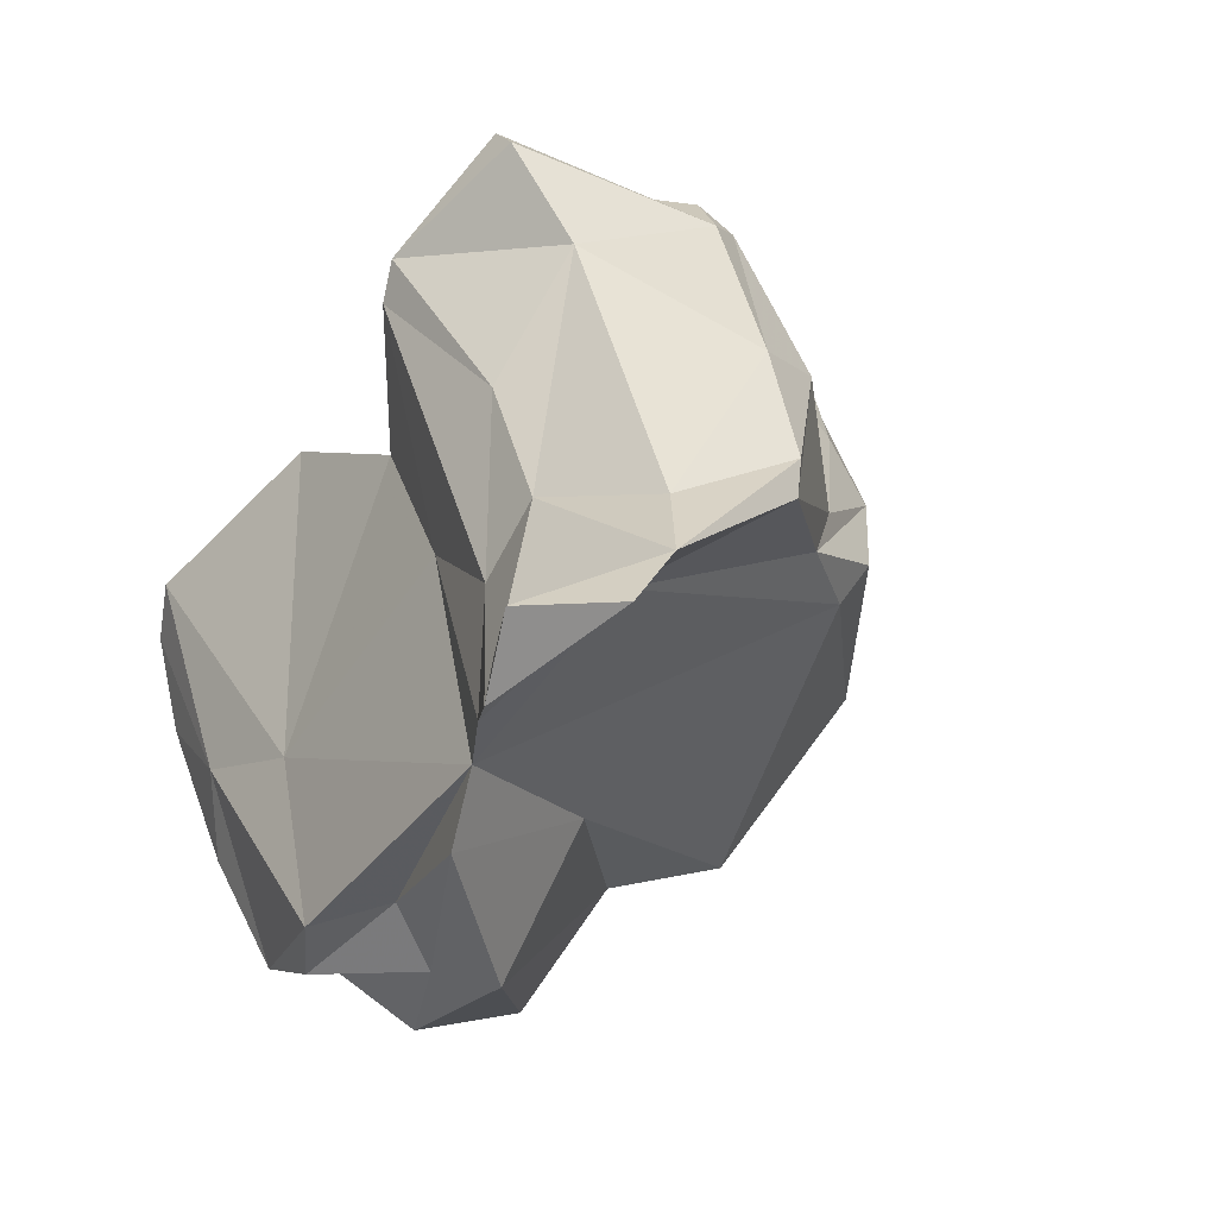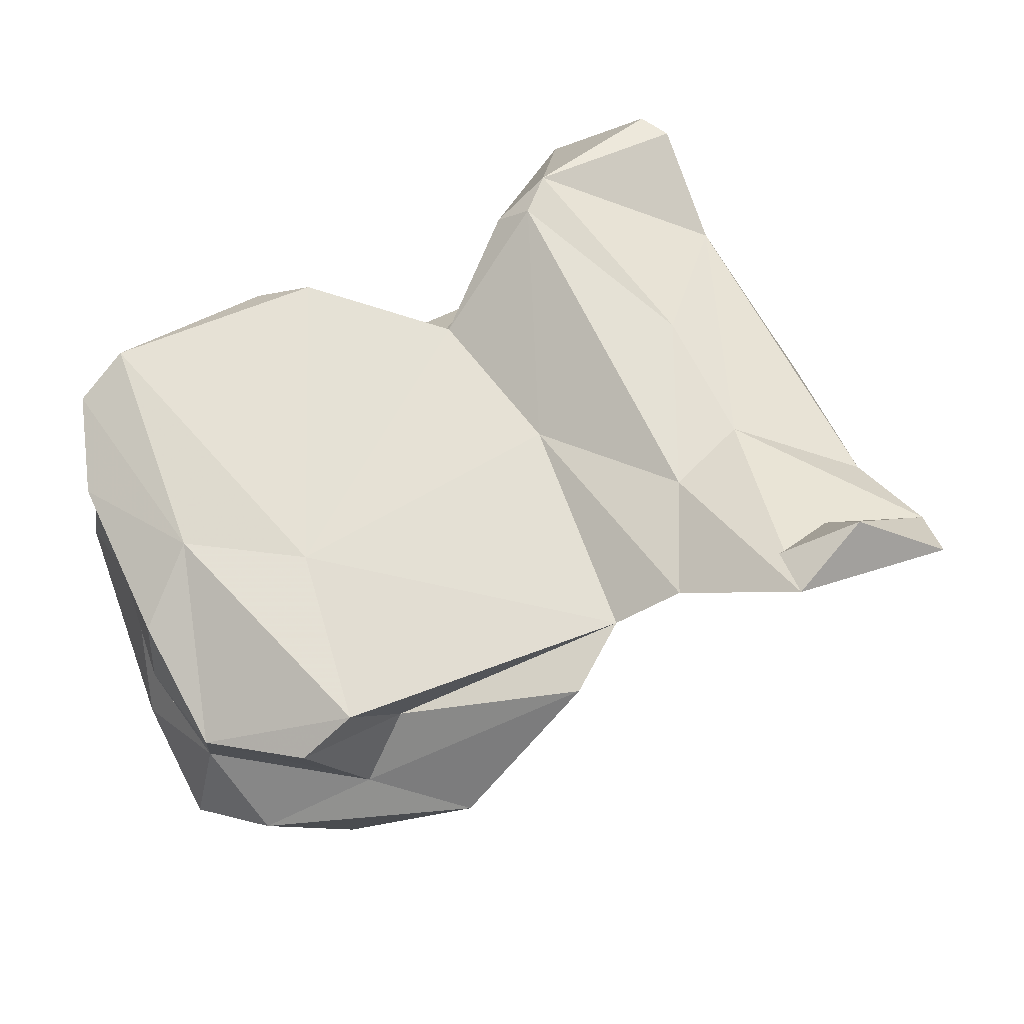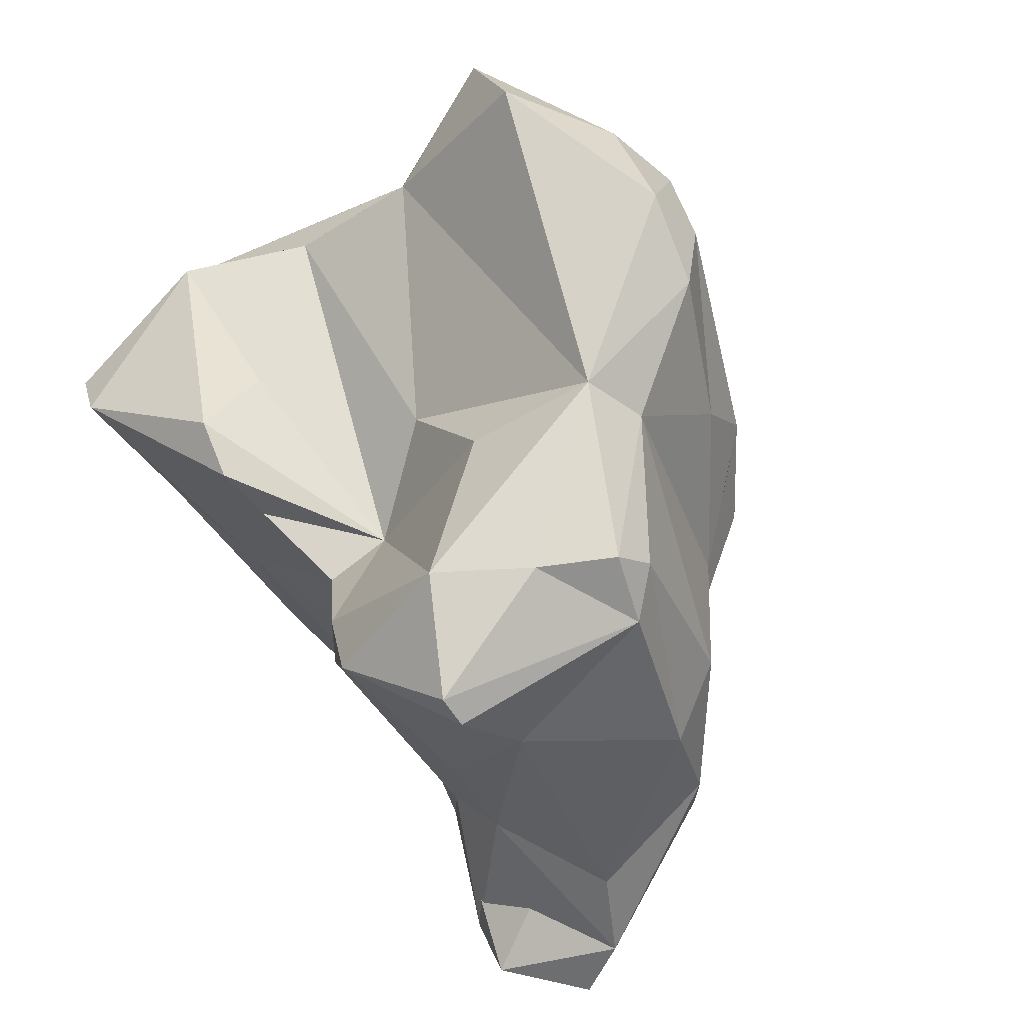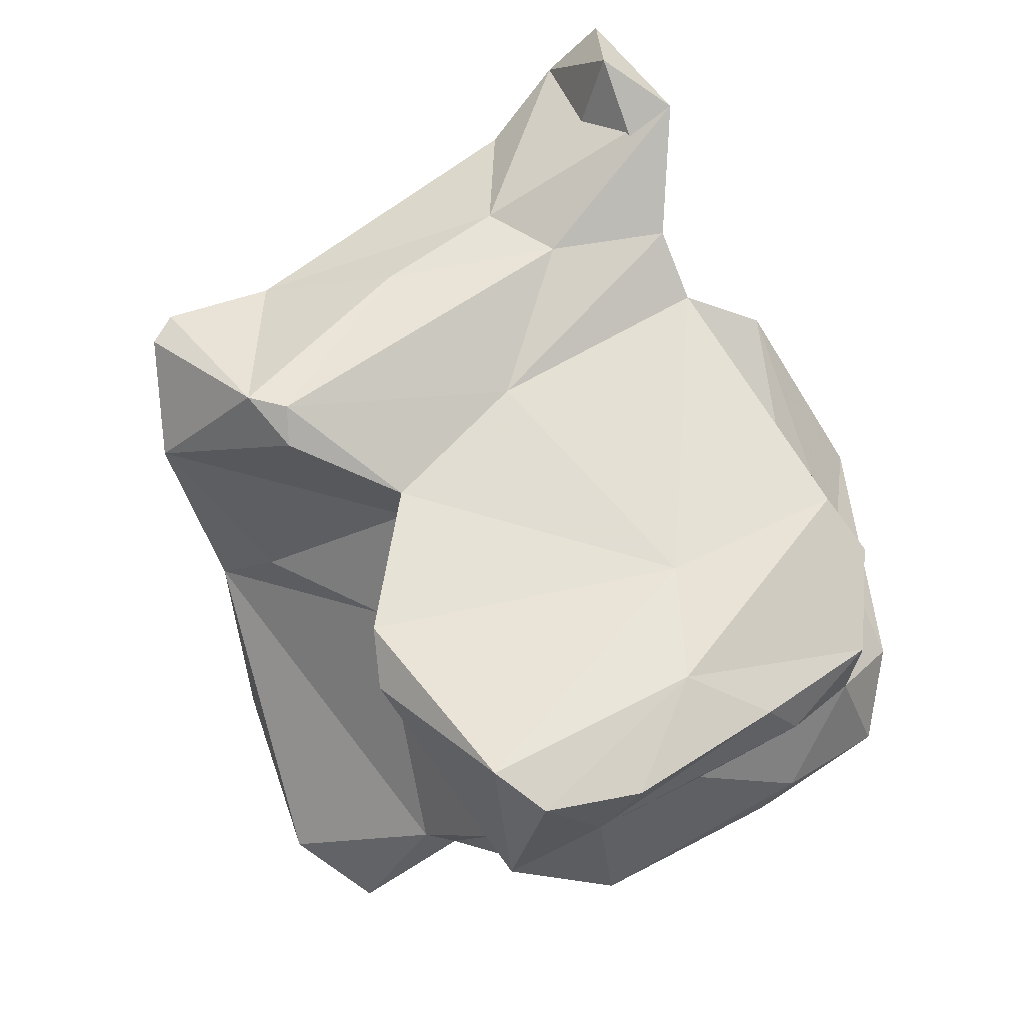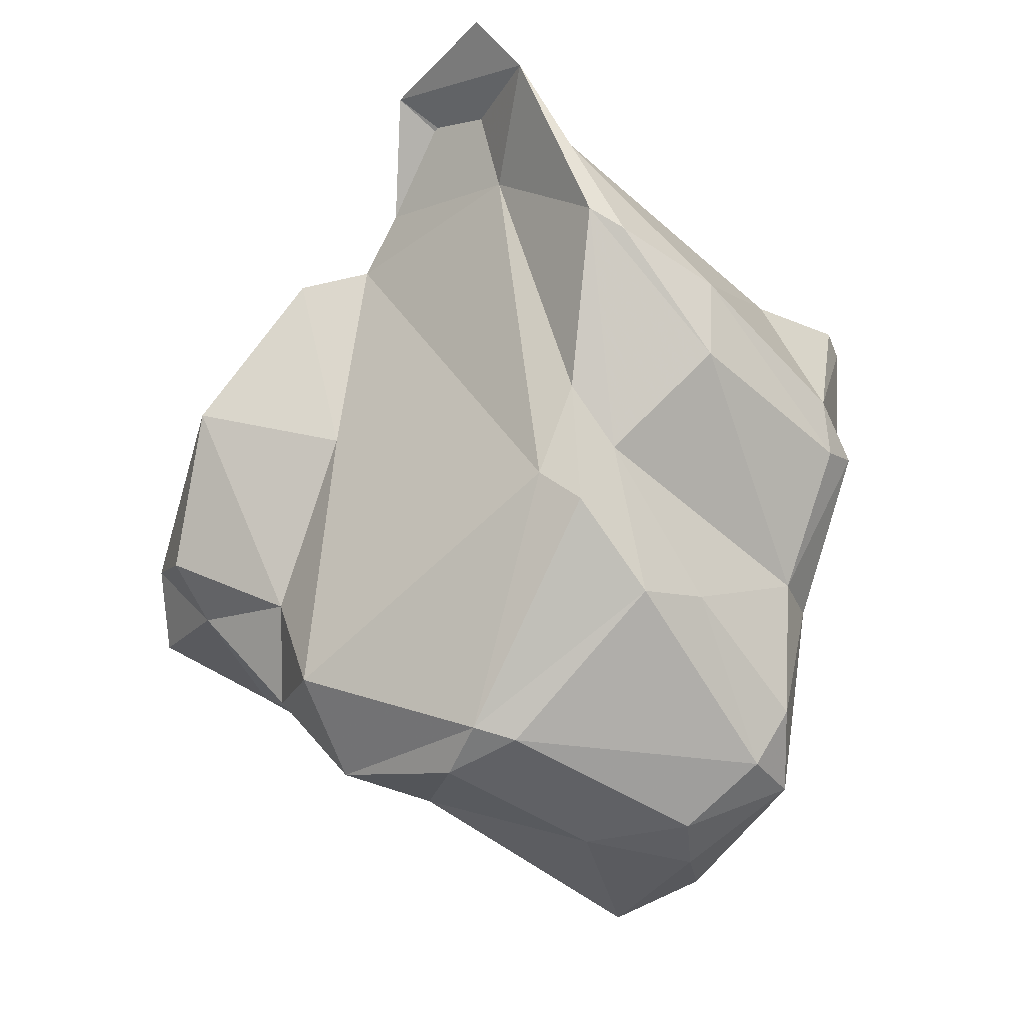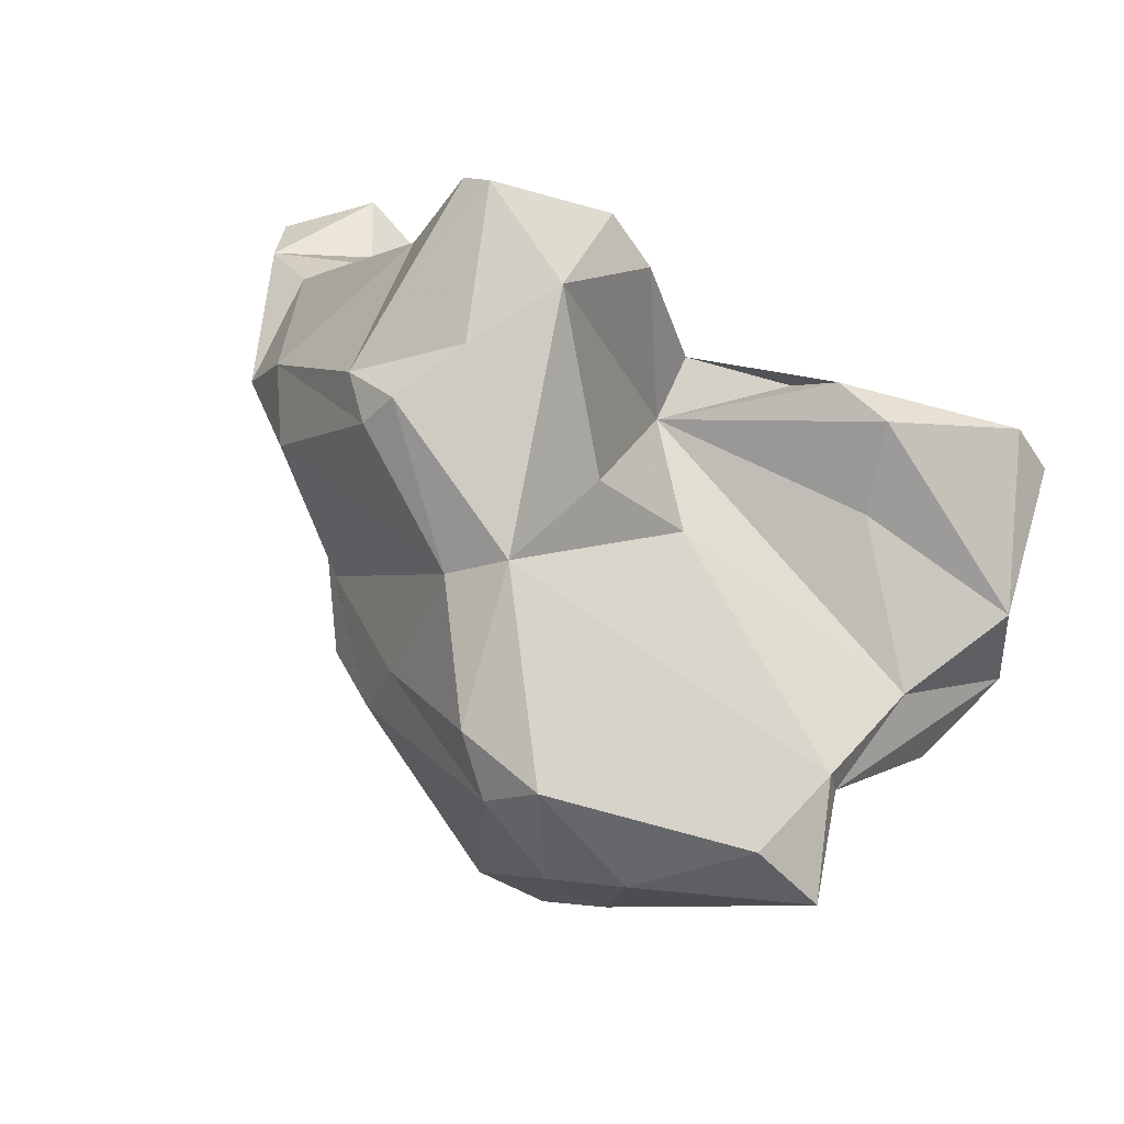
<metadata>
{"format":"obj","ext":"obj","renderer":"f3d","projection":"perspective","resolution":1024,"background":"white","views":[{"elev":-18.5,"azim":58.3,"up":"+Y"},{"elev":-22.3,"azim":7.7,"up":"+Y"},{"elev":75.5,"azim":50.7,"up":"+Y"},{"elev":69.8,"azim":-99.4,"up":"+Z"},{"elev":-53.7,"azim":74.2,"up":"+Z"},{"elev":77.6,"azim":-155.9,"up":"+Y"}]}
</metadata>
<code>
v 188.1 259.5 77.09
v 189.2 259.7 80.38
v 190.3 256.7 79.61
v 189.5 258.6 82.16
v 189.3 260.4 73.99
v 189.4 261.2 82.7
v 191.3 254.6 81.51
v 192.5 251.8 78.57
v 190.2 253.7 77.02
v 189.8 254.6 76.21
v 192.5 256.8 82.34
v 191.5 251 75.84
v 191.2 253.8 80.06
v 191.3 263.6 71.64
v 191.6 264.5 71.81
v 188.8 262.2 78.17
v 190.5 262.4 83.09
v 192.9 251.5 80.62
v 193.4 257.5 71.29
v 190.8 266.6 68.34
v 192.9 255.2 74.15
v 190.6 262.6 74.93
v 195.8 256.4 81.74
v 193.8 250.2 76.77
v 194.4 251.9 74.2
v 193.4 263.7 78.79
v 194.2 254.6 71.17
v 195.7 250.9 80.9
v 195.5 265 81.47
v 194 259.5 68.39
v 197.1 251.8 81.63
v 195.9 250.5 74.74
v 195.2 267.4 66.75
v 195.5 264 66.38
v 194.6 256.8 68.13
v 196.7 263.7 81.26
v 193.9 265.1 80.97
v 192.7 268.6 68.69
v 201 269.6 72.61
v 197.3 259.3 66.2
v 198.1 252.5 79.65
v 199.6 263.6 78.94
v 197.6 264.8 76.11
v 197.1 266.7 66.19
v 198 269.6 67.71
v 199.1 260.8 66.11
v 204.3 254.4 80.93
v 199.1 259.6 66.27
v 197 251.1 78
v 196.8 253.9 72.64
v 199.8 250.3 77.54
v 199.9 267.9 75.74
v 202.1 266.5 82.45
v 199.6 263.7 80.86
v 197.1 254.8 69.16
v 200.4 268.8 68.43
v 201.2 266.6 81.84
v 203.3 252.5 80.88
v 199.2 268.2 67.16
v 201.1 254.5 75.97
v 202.2 260.2 80.9
v 202.6 267.6 82.47
v 205.1 259.8 70.86
v 202.6 270.4 79.33
v 203 265.3 69.52
v 206.1 254.9 81.78
v 206.1 263 81.54
v 205.4 270.1 81.13
v 204.2 270.1 77.05
v 206 261.8 71.76
v 205.2 261 69.96
v 205.3 269.8 75.14
v 206.1 269.6 81.12
v 202.4 268.5 71.86
v 203.4 263.5 68.66
v 206.2 258.1 81.68
v 207.7 259.8 81.36
v 205.8 268.9 74.43
v 209.3 254.1 83.43
v 209.1 257.5 79.88
v 206.8 268.5 75.61
v 207 260.3 72.9
v 207.1 266.7 79.91
v 208.5 264.1 74.02
v 209.6 263.9 76.09
v 210.7 260.8 76.04
v 211.1 259.1 79.85
v 210.9 259.7 76.31
v 210.9 255.8 83.83
v 213.1 255.6 82.09
v 212.7 257.1 80.77
g foo
f 23 29 17
f 11 17 6
f 23 17 11
f 4 11 6
f 4 6 2
f 7 4 2
f 11 4 7
f 2 13 7
f 18 11 7
f 28 31 18
f 31 11 18
f 18 7 13
f 29 37 17
f 36 29 54
f 54 29 23
f 16 17 37
f 16 6 17
f 2 6 16
f 11 31 23
f 31 47 23
f 47 31 41
f 2 16 1
f 28 41 31
f 3 2 1
f 13 2 3
f 9 3 1
f 8 3 9
f 13 3 8
f 8 18 13
f 18 49 28
f 28 49 41
f 10 9 1
f 24 49 8
f 49 18 8
f 12 8 9
f 24 8 12
f 12 9 10
f 53 62 57
f 67 62 53
f 42 54 57
f 53 57 54
f 76 67 53
f 77 67 76
f 61 53 54
f 76 53 61
f 54 42 36
f 36 42 29
f 66 76 61
f 77 76 79
f 37 29 42
f 23 61 54
f 26 37 42
f 79 76 66
f 47 61 23
f 66 61 47
f 26 16 37
f 22 26 42
f 16 26 22
f 16 22 1
f 22 14 1
f 47 41 58
f 58 41 49
f 14 5 1
f 51 58 49
f 1 5 10
f 10 5 19
f 10 19 21
f 21 25 10
f 51 49 24
f 25 12 10
f 25 32 24
f 25 24 12
f 32 51 24
f 64 62 68
f 73 68 62
f 73 62 83
f 62 67 83
f 57 62 64
f 42 57 64
f 67 77 83
f 77 87 83
f 42 64 52
f 91 87 77
f 91 77 79
f 79 90 91
f 42 52 43
f 90 79 89
f 15 22 43
f 43 22 42
f 66 89 79
f 22 15 14
f 60 47 58
f 58 51 60
f 14 19 5
f 50 60 51
f 21 27 25
f 27 50 25
f 25 50 32
f 32 50 51
f 69 64 68
f 81 69 68
f 81 68 73
f 72 69 81
f 81 73 83
f 81 83 85
f 69 39 64
f 85 83 87
f 64 39 52
f 85 87 86
f 86 87 91
f 39 43 52
f 89 91 90
f 15 39 38
f 43 39 15
f 89 80 91
f 80 89 66
f 63 80 47
f 80 66 47
f 15 38 20
f 14 15 20
f 63 47 60
f 30 14 20
f 60 55 63
f 30 19 14
f 19 30 21
f 60 50 55
f 35 21 30
f 35 27 21
f 27 55 50
f 55 27 35
f 78 72 81
f 81 85 78
f 69 72 39
f 74 72 78
f 84 74 78
f 84 78 85
f 85 86 84
f 39 72 74
f 88 84 86
f 70 84 88
f 56 39 74
f 70 74 84
f 86 91 88
f 38 39 45
f 45 39 56
f 56 74 65
f 70 65 74
f 65 70 75
f 82 70 88
f 80 82 88
f 91 80 88
f 38 45 33
f 82 75 70
f 75 82 71
f 63 71 82
f 80 63 82
f 20 38 33
f 20 33 34
f 30 20 34
f 40 30 34
f 55 48 63
f 35 30 40
f 35 40 48
f 35 48 55
f 59 45 56
f 75 59 65
f 59 56 65
f 44 45 59
f 33 45 44
f 34 33 44
f 46 59 75
f 48 75 71
f 46 34 44
f 46 44 59
f 48 46 75
f 63 48 71
f 34 46 40
f 40 46 48
g

</code>
